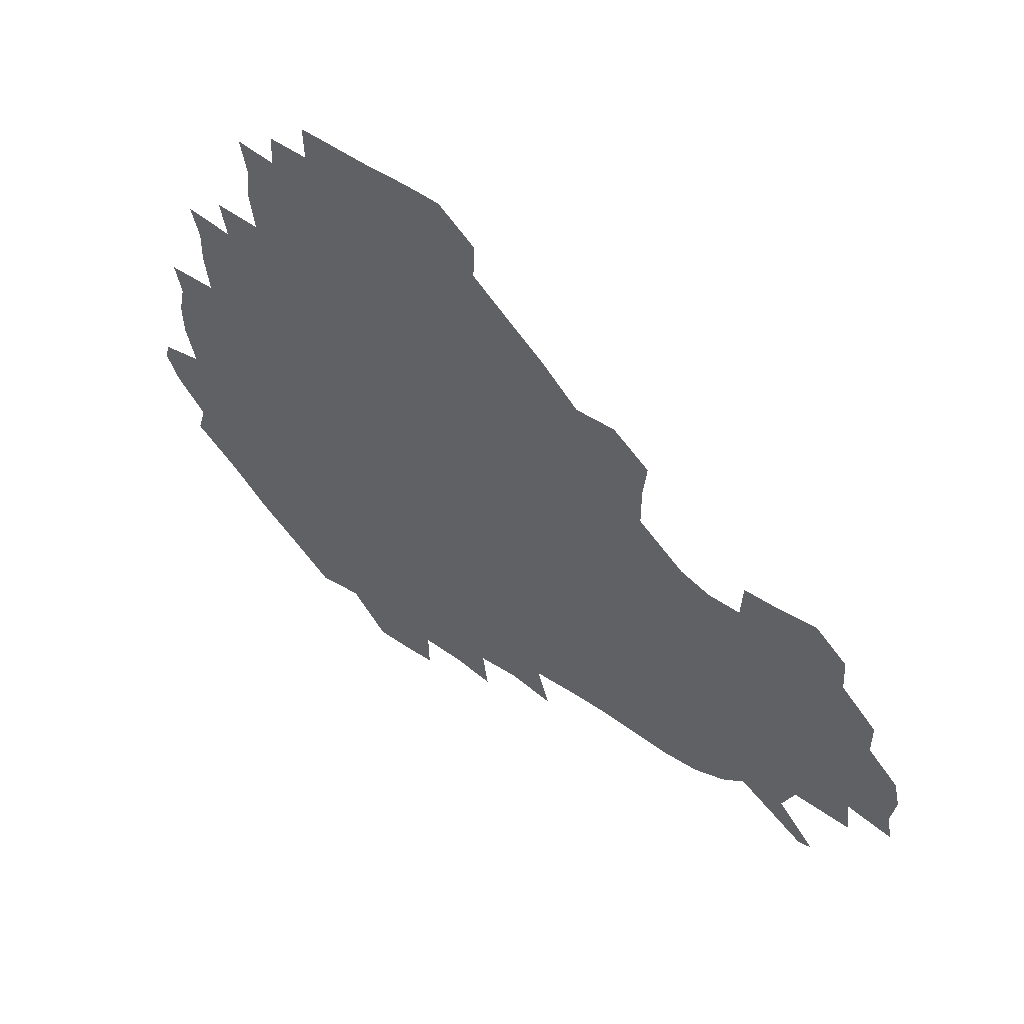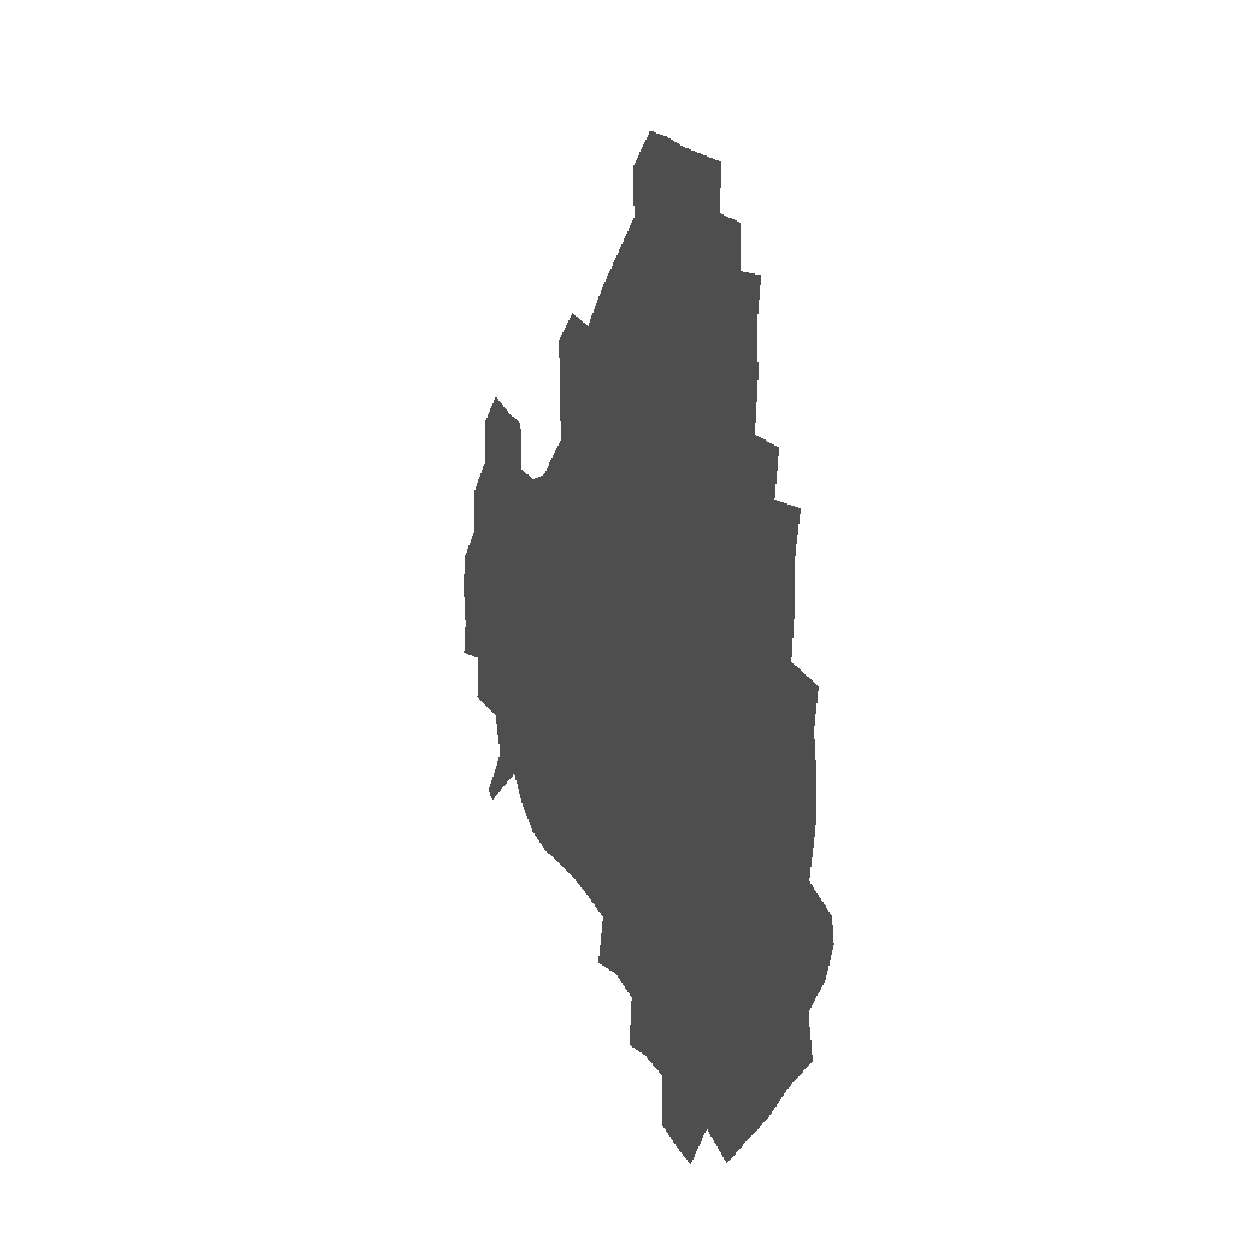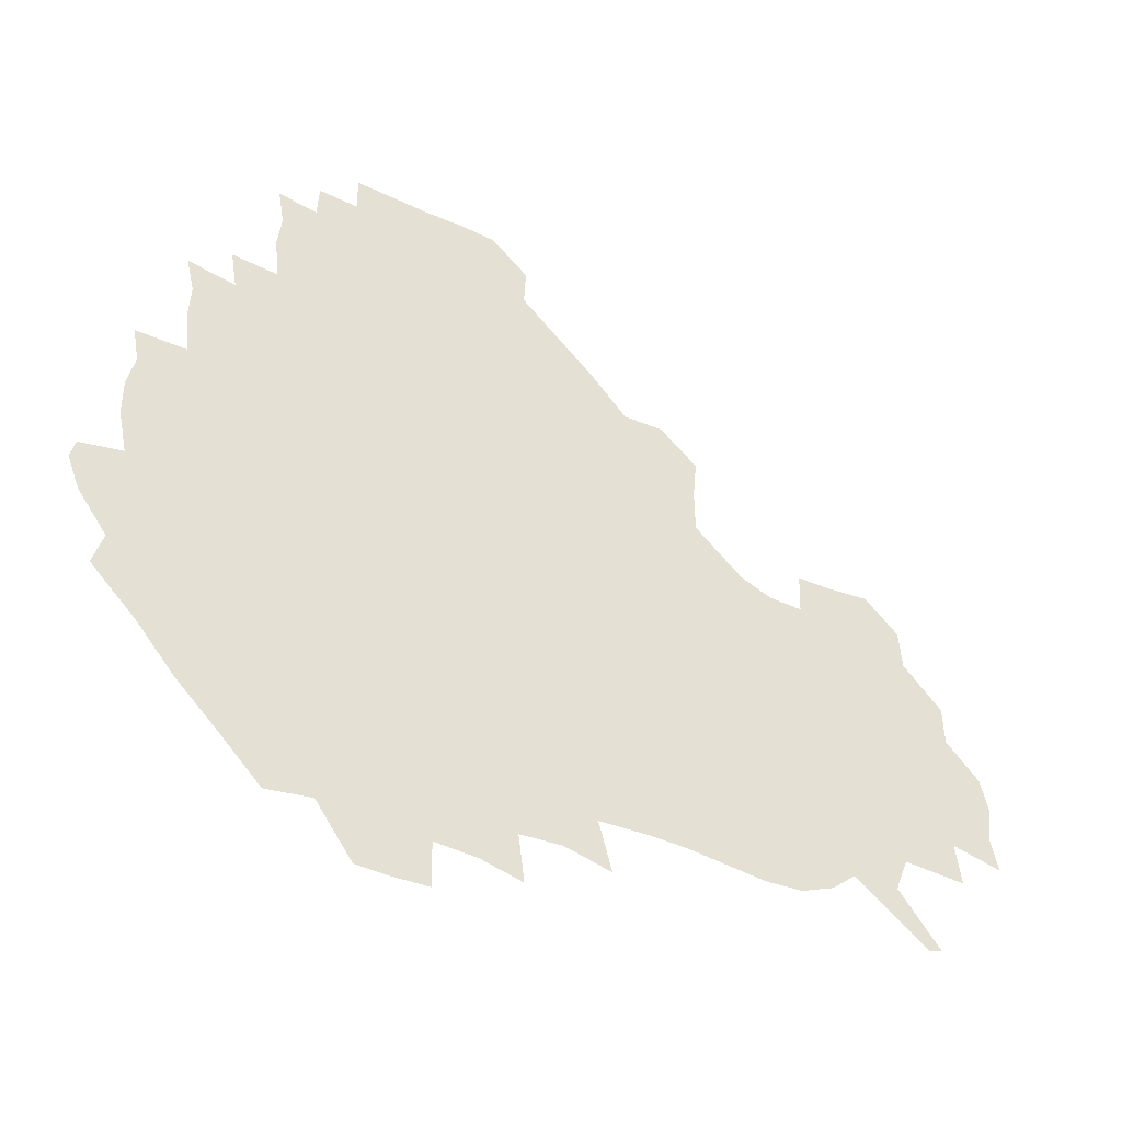
<metadata>
{"format":"obj","ext":"obj","renderer":"f3d","projection":"perspective","resolution":1024,"background":"white","views":[{"elev":56.3,"azim":35.6,"up":"+Y"},{"elev":18.0,"azim":-109.0,"up":"+Y"},{"elev":-43.9,"azim":-29.1,"up":"+Y"}]}
</metadata>
<code>
v 239.8 186.2 0
v 234.7 199.2 0
v 236.5 207 0
v 247.9 156.5 0
v 251.7 170.1 0
v 253 183.1 0
v 254.5 196.7 0
v 253.4 210.9 0
v 249.6 228.6 0
v 249.5 243.6 0
v 252.4 257.1 0
v 249.8 271.1 0
v 266 138.9 0
v 271.2 153.7 0
v 272.8 167.8 0
v 273.9 181.8 0
v 270.8 196.6 0
v 271 210.7 0
v 271.3 225.7 0
v 273 240.9 0
v 271.7 256.2 0
v 269.9 271.9 0
v 268 290 0
v 268.5 304.4 0
v 265.2 318.6 0
v 281.6 121 0
v 286.1 137.5 0
v 290.1 152.9 0
v 290.8 167.1 0
v 288.7 181.5 0
v 287.8 196.1 0
v 288.1 210.6 0
v 286.5 225.6 0
v 288.1 240.1 0
v 288.7 254.7 0
v 287.6 269.9 0
v 286 286.1 0
v 285.4 301.4 0
v 284.5 316 0
v 281.9 331.9 0
v 298.7 104.6 0
v 301.5 122.1 0
v 303.6 138 0
v 304.9 152.7 0
v 305.2 166.9 0
v 304.4 181.2 0
v 304 195.7 0
v 303.2 210.5 0
v 303.3 225.2 0
v 302.5 239.9 0
v 304.1 254.1 0
v 303.3 269.1 0
v 302 285 0
v 299.9 301.4 0
v 300.8 315.8 0
v 300.4 331.2 0
v 298.5 349.2 0
v 300.1 362.9 0
v 297.5 378.2 0
v 314.9 88.47 0
v 316.3 106.3 0
v 317.5 122.7 0
v 318.1 137.8 0
v 319.1 152.7 0
v 319.4 166.9 0
v 319 181.1 0
v 318.4 195.6 0
v 318.6 210.2 0
v 318.9 224.7 0
v 318.9 239.3 0
v 318.1 254.4 0
v 317.2 269.8 0
v 317 284.9 0
v 316.3 300.4 0
v 314.7 316.7 0
v 316.4 330.7 0
v 316.5 346 0
v 315.9 361 0
v 313.4 376.4 0
v 314.1 390.3 0
v 333 91.61 0
v 332.4 107.9 0
v 332.6 123.2 0
v 333 138.3 0
v 333.1 152.7 0
v 333.4 167.1 0
v 333.4 181.2 0
v 333.5 195.6 0
v 332.9 210.2 0
v 333.1 224.7 0
v 333.5 239 0
v 332.2 254.6 0
v 333.5 268.4 0
v 332.1 284.6 0
v 331 300.8 0
v 331.3 315.7 0
v 331.5 330.5 0
v 331.2 345.9 0
v 331.1 360.8 0
v 330.7 375.6 0
v 330.2 390.3 0
v 329.9 405.3 0
v 347.8 71.02 0
v 346.9 91.62 0
v 346.8 108.3 0
v 347.4 124.6 0
v 347.4 138.8 0
v 347.2 152.8 0
v 347.4 167.2 0
v 347.4 181.4 0
v 347.7 195.7 0
v 347.6 210.1 0
v 347.9 224.5 0
v 347.6 239.3 0
v 348.2 253.4 0
v 347.6 268.8 0
v 346.5 285.5 0
v 346.5 300.2 0
v 346.3 315.6 0
v 346.5 330.4 0
v 346.2 345.6 0
v 346 360.8 0
v 346.6 375.1 0
v 345.1 391 0
v 345.6 405.2 0
v 361.4 70.94 0
v 360.9 92.74 0
v 361.1 108.7 0
v 361.3 125 0
v 361.3 138.7 0
v 361.3 152.7 0
v 361.3 167 0
v 361.4 181.4 0
v 361.6 195.9 0
v 361.8 210.3 0
v 361.8 225 0
v 362 239.4 0
v 362.2 253.8 0
v 362.5 267.7 0
v 360.9 285.7 0
v 360.7 302 0
v 361.1 315.9 0
v 361 331.2 0
v 361.3 345.6 0
v 361.1 360.7 0
v 361.5 375.1 0
v 361.1 390.4 0
v 361.1 405.1 0
v 375.5 71.88 0
v 375.2 90.23 0
v 375.3 108.8 0
v 374.8 125.7 0
v 375.3 138.8 0
v 375.4 152.8 0
v 375.6 167 0
v 375.7 181.4 0
v 375.8 195.9 0
v 376.1 210.6 0
v 376.2 225.2 0
v 376.2 239.6 0
v 377.1 253.2 0
v 376.7 268.1 0
v 376.2 283.9 0
v 375.3 301.9 0
v 375.7 316.6 0
v 375.8 331.4 0
v 376.1 345.5 0
v 376.1 360.4 0
v 376.1 375.4 0
v 376.1 390.7 0
v 376 406 0
v 392.4 89.67 0
v 390.2 108.7 0
v 390.2 123.4 0
v 389.5 138.8 0
v 389.4 153.2 0
v 389.9 167.2 0
v 389.9 181.8 0
v 390.1 196.1 0
v 390.5 210.9 0
v 390.5 225.5 0
v 390.8 239.5 0
v 391 253.7 0
v 391 268.9 0
v 390.8 284.6 0
v 390.5 300.6 0
v 390.2 317.4 0
v 390.6 331.6 0
v 391 346.1 0
v 390.9 360.8 0
v 391.1 376.2 0
v 391.1 390.9 0
v 391 405.7 0
v 409.1 85.92 0
v 406.8 105.1 0
v 405.1 123 0
v 404.3 138.2 0
v 404.2 152.8 0
v 403.8 167.9 0
v 403.6 182.3 0
v 404.1 196.5 0
v 403.9 211 0
v 404.7 225.4 0
v 404.9 239.7 0
v 405 253.6 0
v 405.3 268.2 0
v 405.5 283.3 0
v 405.5 299.4 0
v 405.8 315.1 0
v 405.8 330.6 0
v 405.9 346.1 0
v 406.2 362.2 0
v 405.8 376.4 0
v 406.5 392.4 0
v 423.8 106.7 0
v 421.2 122.7 0
v 420 137.5 0
v 418.3 153.4 0
v 418.6 167.5 0
v 419 181.9 0
v 419.2 196.4 0
v 418.8 211.1 0
v 418.9 225.5 0
v 419.5 240 0
v 419 253.9 0
v 419.3 268.1 0
v 420 283.7 0
v 420.1 298.2 0
v 420.6 315.9 0
v 421 331.2 0
v 421.1 346.9 0
v 421 362.4 0
v 442.7 102.5 0
v 437.4 122.5 0
v 434.2 138.5 0
v 433.4 153.1 0
v 433 167.6 0
v 433.2 182 0
v 433.7 196.4 0
v 433.8 211 0
v 433 225.8 0
v 433.3 240.1 0
v 433.4 254.3 0
v 433.8 268.6 0
v 434.5 283.8 0
v 434.9 299 0
v 435.4 314.3 0
v 436.1 331.1 0
v 436.7 348.3 0
v 455.5 123.8 0
v 451.9 137.8 0
v 450.4 152.3 0
v 448.4 167.5 0
v 448.7 181.6 0
v 450 195.9 0
v 447.3 211.9 0
v 447.3 225.9 0
v 447.5 240.2 0
v 447.9 254.5 0
v 448.4 269 0
v 448.8 283.6 0
v 449.5 298.8 0
v 450.9 315.4 0
v 452.1 331.8 0
v 472.4 124 0
v 468.4 137.8 0
v 465.8 152.5 0
v 466.1 166.4 0
v 464.7 181.5 0
v 465.4 195.6 0
v 463.6 211.2 0
v 462.5 225.9 0
v 462.8 240.4 0
v 462.8 254.8 0
v 462.4 268.8 0
v 463.9 283.6 0
v 465.5 299.9 0
v 466 315.7 0
v 468.7 332.8 0
v 489 122.7 0
v 482.4 138.9 0
v 482.6 152 0
v 480.7 166.8 0
v 481.2 181 0
v 480 195.9 0
v 479.1 210.8 0
v 476.9 226 0
v 477.2 240.2 0
v 478.9 254.7 0
v 480.3 269.5 0
v 483 284.5 0
v 482.8 302.9 0
v 484.3 319.8 0
v 505 121.5 0
v 497.6 138.7 0
v 497.5 151.9 0
v 495.3 167.1 0
v 495.6 181 0
v 493.7 196.6 0
v 492.9 211.1 0
v 492 225.6 0
v 493.7 239.7 0
v 495.9 253.6 0
v 502.9 267.1 0
v 520 122.9 0
v 512.8 139.4 0
v 510.5 153.5 0
v 509.5 167.7 0
v 508.2 182.5 0
v 507.4 197.1 0
v 506.3 211.4 0
v 504.6 225.3 0
v 506.6 238.2 0
v 509.1 251 0
v 515.7 262.2 0
v 533.6 129.2 0
v 528.9 140.9 0
v 524.9 154.6 0
v 523.7 168.2 0
v 522.7 182.2 0
v 522.7 196.5 0
v 521 211.2 0
v 520.6 224.6 0
v 519.6 237.5 0
v 521.2 248.8 0
v 529.7 262.3 0
v 530.3 279.4 0
v 543.3 138 0
v 542.6 144.7 0
v 539.8 155.6 0
v 538.2 168.6 0
v 535.6 182.8 0
v 535.8 196.3 0
v 537.6 209.9 0
v 535.8 223.7 0
v 537.4 237.3 0
v 539.2 250.7 0
v 541.2 264.9 0
v 544.1 280 0
v 573.4 115.9 0
v 551.1 143.2 0
v 555.1 153.6 0
v 554.2 168.2 0
v 554 181.6 0
v 555.8 195.5 0
v 555.8 209.9 0
v 555.4 224.6 0
v 558.2 238.9 0
v 555.1 252.8 0
v 557.1 266.7 0
v 561.8 282.4 0
v 579 117.7 0
v 562.1 139.3 0
v 567.4 153.4 0
v 570.6 167.9 0
v 569.6 181.4 0
v 569.8 195.1 0
v 570.6 209.8 0
v 572.5 224.3 0
v 574.6 238.2 0
v 577.1 253.3 0
v 575.9 269.5 0
v 592.8 152.7 0
v 590.6 169.5 0
v 586.8 182.1 0
v 583.2 195.5 0
v 588.5 207.5 0
v 593.5 221 0
v 593.1 236.9 0
v 611 165.5 0
v 608.3 178.5 0
v 610.2 194 0
v 607.2 207.1 0
f 5 6 1
f 1 6 2
f 6 7 2
f 2 7 3
f 7 8 3
f 13 14 4
f 4 14 5
f 14 15 5
f 5 15 6
f 15 16 6
f 6 16 7
f 16 17 7
f 7 17 8
f 17 18 8
f 8 18 9
f 18 19 9
f 9 19 10
f 19 20 10
f 10 20 11
f 20 21 11
f 11 21 12
f 21 22 12
f 26 27 13
f 13 27 14
f 27 28 14
f 14 28 15
f 28 29 15
f 15 29 16
f 29 30 16
f 16 30 17
f 30 31 17
f 17 31 18
f 31 32 18
f 18 32 19
f 32 33 19
f 19 33 20
f 33 34 20
f 20 34 21
f 34 35 21
f 21 35 22
f 35 36 22
f 22 36 23
f 36 37 23
f 23 37 24
f 37 38 24
f 24 38 25
f 38 39 25
f 41 42 26
f 26 42 27
f 42 43 27
f 27 43 28
f 43 44 28
f 28 44 29
f 44 45 29
f 29 45 30
f 45 46 30
f 30 46 31
f 46 47 31
f 31 47 32
f 47 48 32
f 32 48 33
f 48 49 33
f 33 49 34
f 49 50 34
f 34 50 35
f 50 51 35
f 35 51 36
f 51 52 36
f 36 52 37
f 52 53 37
f 37 53 38
f 53 54 38
f 38 54 39
f 54 55 39
f 39 55 40
f 55 56 40
f 60 61 41
f 41 61 42
f 61 62 42
f 42 62 43
f 62 63 43
f 43 63 44
f 63 64 44
f 44 64 45
f 64 65 45
f 45 65 46
f 65 66 46
f 46 66 47
f 66 67 47
f 47 67 48
f 67 68 48
f 48 68 49
f 68 69 49
f 49 69 50
f 69 70 50
f 50 70 51
f 70 71 51
f 51 71 52
f 71 72 52
f 52 72 53
f 72 73 53
f 53 73 54
f 73 74 54
f 54 74 55
f 74 75 55
f 55 75 56
f 75 76 56
f 56 76 57
f 76 77 57
f 57 77 58
f 77 78 58
f 58 78 59
f 78 79 59
f 60 81 61
f 81 82 61
f 61 82 62
f 82 83 62
f 62 83 63
f 83 84 63
f 63 84 64
f 84 85 64
f 64 85 65
f 85 86 65
f 65 86 66
f 86 87 66
f 66 87 67
f 87 88 67
f 67 88 68
f 88 89 68
f 68 89 69
f 89 90 69
f 69 90 70
f 90 91 70
f 70 91 71
f 91 92 71
f 71 92 72
f 92 93 72
f 72 93 73
f 93 94 73
f 73 94 74
f 94 95 74
f 74 95 75
f 95 96 75
f 75 96 76
f 96 97 76
f 76 97 77
f 97 98 77
f 77 98 78
f 98 99 78
f 78 99 79
f 99 100 79
f 79 100 80
f 100 101 80
f 103 104 81
f 81 104 82
f 104 105 82
f 82 105 83
f 105 106 83
f 83 106 84
f 106 107 84
f 84 107 85
f 107 108 85
f 85 108 86
f 108 109 86
f 86 109 87
f 109 110 87
f 87 110 88
f 110 111 88
f 88 111 89
f 111 112 89
f 89 112 90
f 112 113 90
f 90 113 91
f 113 114 91
f 91 114 92
f 114 115 92
f 92 115 93
f 115 116 93
f 93 116 94
f 116 117 94
f 94 117 95
f 117 118 95
f 95 118 96
f 118 119 96
f 96 119 97
f 119 120 97
f 97 120 98
f 120 121 98
f 98 121 99
f 121 122 99
f 99 122 100
f 122 123 100
f 100 123 101
f 123 124 101
f 101 124 102
f 124 125 102
f 103 126 104
f 126 127 104
f 104 127 105
f 127 128 105
f 105 128 106
f 128 129 106
f 106 129 107
f 129 130 107
f 107 130 108
f 130 131 108
f 108 131 109
f 131 132 109
f 109 132 110
f 132 133 110
f 110 133 111
f 133 134 111
f 111 134 112
f 134 135 112
f 112 135 113
f 135 136 113
f 113 136 114
f 136 137 114
f 114 137 115
f 137 138 115
f 115 138 116
f 138 139 116
f 116 139 117
f 139 140 117
f 117 140 118
f 140 141 118
f 118 141 119
f 141 142 119
f 119 142 120
f 142 143 120
f 120 143 121
f 143 144 121
f 121 144 122
f 144 145 122
f 122 145 123
f 145 146 123
f 123 146 124
f 146 147 124
f 124 147 125
f 147 148 125
f 126 149 127
f 149 150 127
f 127 150 128
f 150 151 128
f 128 151 129
f 151 152 129
f 129 152 130
f 152 153 130
f 130 153 131
f 153 154 131
f 131 154 132
f 154 155 132
f 132 155 133
f 155 156 133
f 133 156 134
f 156 157 134
f 134 157 135
f 157 158 135
f 135 158 136
f 158 159 136
f 136 159 137
f 159 160 137
f 137 160 138
f 160 161 138
f 138 161 139
f 161 162 139
f 139 162 140
f 162 163 140
f 140 163 141
f 163 164 141
f 141 164 142
f 164 165 142
f 142 165 143
f 165 166 143
f 143 166 144
f 166 167 144
f 144 167 145
f 167 168 145
f 145 168 146
f 168 169 146
f 146 169 147
f 169 170 147
f 147 170 148
f 170 171 148
f 150 172 151
f 172 173 151
f 151 173 152
f 173 174 152
f 152 174 153
f 174 175 153
f 153 175 154
f 175 176 154
f 154 176 155
f 176 177 155
f 155 177 156
f 177 178 156
f 156 178 157
f 178 179 157
f 157 179 158
f 179 180 158
f 158 180 159
f 180 181 159
f 159 181 160
f 181 182 160
f 160 182 161
f 182 183 161
f 161 183 162
f 183 184 162
f 162 184 163
f 184 185 163
f 163 185 164
f 185 186 164
f 164 186 165
f 186 187 165
f 165 187 166
f 187 188 166
f 166 188 167
f 188 189 167
f 167 189 168
f 189 190 168
f 168 190 169
f 190 191 169
f 169 191 170
f 191 192 170
f 170 192 171
f 192 193 171
f 172 194 173
f 194 195 173
f 173 195 174
f 195 196 174
f 174 196 175
f 196 197 175
f 175 197 176
f 197 198 176
f 176 198 177
f 198 199 177
f 177 199 178
f 199 200 178
f 178 200 179
f 200 201 179
f 179 201 180
f 201 202 180
f 180 202 181
f 202 203 181
f 181 203 182
f 203 204 182
f 182 204 183
f 204 205 183
f 183 205 184
f 205 206 184
f 184 206 185
f 206 207 185
f 185 207 186
f 207 208 186
f 186 208 187
f 208 209 187
f 187 209 188
f 209 210 188
f 188 210 189
f 210 211 189
f 189 211 190
f 211 212 190
f 190 212 191
f 212 213 191
f 191 213 192
f 213 214 192
f 192 214 193
f 195 215 196
f 215 216 196
f 196 216 197
f 216 217 197
f 197 217 198
f 217 218 198
f 198 218 199
f 218 219 199
f 199 219 200
f 219 220 200
f 200 220 201
f 220 221 201
f 201 221 202
f 221 222 202
f 202 222 203
f 222 223 203
f 203 223 204
f 223 224 204
f 204 224 205
f 224 225 205
f 205 225 206
f 225 226 206
f 206 226 207
f 226 227 207
f 207 227 208
f 227 228 208
f 208 228 209
f 228 229 209
f 209 229 210
f 229 230 210
f 210 230 211
f 230 231 211
f 211 231 212
f 231 232 212
f 212 232 213
f 215 233 216
f 233 234 216
f 216 234 217
f 234 235 217
f 217 235 218
f 235 236 218
f 218 236 219
f 236 237 219
f 219 237 220
f 237 238 220
f 220 238 221
f 238 239 221
f 221 239 222
f 239 240 222
f 222 240 223
f 240 241 223
f 223 241 224
f 241 242 224
f 224 242 225
f 242 243 225
f 225 243 226
f 243 244 226
f 226 244 227
f 244 245 227
f 227 245 228
f 245 246 228
f 228 246 229
f 246 247 229
f 229 247 230
f 247 248 230
f 230 248 231
f 248 249 231
f 231 249 232
f 234 250 235
f 250 251 235
f 235 251 236
f 251 252 236
f 236 252 237
f 252 253 237
f 237 253 238
f 253 254 238
f 238 254 239
f 254 255 239
f 239 255 240
f 255 256 240
f 240 256 241
f 256 257 241
f 241 257 242
f 257 258 242
f 242 258 243
f 258 259 243
f 243 259 244
f 259 260 244
f 244 260 245
f 260 261 245
f 245 261 246
f 261 262 246
f 246 262 247
f 262 263 247
f 247 263 248
f 263 264 248
f 248 264 249
f 250 265 251
f 265 266 251
f 251 266 252
f 266 267 252
f 252 267 253
f 267 268 253
f 253 268 254
f 268 269 254
f 254 269 255
f 269 270 255
f 255 270 256
f 270 271 256
f 256 271 257
f 271 272 257
f 257 272 258
f 272 273 258
f 258 273 259
f 273 274 259
f 259 274 260
f 274 275 260
f 260 275 261
f 275 276 261
f 261 276 262
f 276 277 262
f 262 277 263
f 277 278 263
f 263 278 264
f 278 279 264
f 265 280 266
f 280 281 266
f 266 281 267
f 281 282 267
f 267 282 268
f 282 283 268
f 268 283 269
f 283 284 269
f 269 284 270
f 284 285 270
f 270 285 271
f 285 286 271
f 271 286 272
f 286 287 272
f 272 287 273
f 287 288 273
f 273 288 274
f 288 289 274
f 274 289 275
f 289 290 275
f 275 290 276
f 290 291 276
f 276 291 277
f 291 292 277
f 277 292 278
f 292 293 278
f 278 293 279
f 280 294 281
f 294 295 281
f 281 295 282
f 295 296 282
f 282 296 283
f 296 297 283
f 283 297 284
f 297 298 284
f 284 298 285
f 298 299 285
f 285 299 286
f 299 300 286
f 286 300 287
f 300 301 287
f 287 301 288
f 301 302 288
f 288 302 289
f 302 303 289
f 289 303 290
f 303 304 290
f 290 304 291
f 294 305 295
f 305 306 295
f 295 306 296
f 306 307 296
f 296 307 297
f 307 308 297
f 297 308 298
f 308 309 298
f 298 309 299
f 309 310 299
f 299 310 300
f 310 311 300
f 300 311 301
f 311 312 301
f 301 312 302
f 312 313 302
f 302 313 303
f 313 314 303
f 303 314 304
f 314 315 304
f 305 316 306
f 316 317 306
f 306 317 307
f 317 318 307
f 307 318 308
f 318 319 308
f 308 319 309
f 319 320 309
f 309 320 310
f 320 321 310
f 310 321 311
f 321 322 311
f 311 322 312
f 322 323 312
f 312 323 313
f 323 324 313
f 313 324 314
f 324 325 314
f 314 325 315
f 325 326 315
f 316 328 317
f 328 329 317
f 317 329 318
f 329 330 318
f 318 330 319
f 330 331 319
f 319 331 320
f 331 332 320
f 320 332 321
f 332 333 321
f 321 333 322
f 333 334 322
f 322 334 323
f 334 335 323
f 323 335 324
f 335 336 324
f 324 336 325
f 336 337 325
f 325 337 326
f 337 338 326
f 326 338 327
f 338 339 327
f 328 340 329
f 340 341 329
f 329 341 330
f 341 342 330
f 330 342 331
f 342 343 331
f 331 343 332
f 343 344 332
f 332 344 333
f 344 345 333
f 333 345 334
f 345 346 334
f 334 346 335
f 346 347 335
f 335 347 336
f 347 348 336
f 336 348 337
f 348 349 337
f 337 349 338
f 349 350 338
f 338 350 339
f 350 351 339
f 340 352 341
f 352 353 341
f 341 353 342
f 353 354 342
f 342 354 343
f 354 355 343
f 343 355 344
f 355 356 344
f 344 356 345
f 356 357 345
f 345 357 346
f 357 358 346
f 346 358 347
f 358 359 347
f 347 359 348
f 359 360 348
f 348 360 349
f 360 361 349
f 349 361 350
f 361 362 350
f 350 362 351
f 354 363 355
f 363 364 355
f 355 364 356
f 364 365 356
f 356 365 357
f 365 366 357
f 357 366 358
f 366 367 358
f 358 367 359
f 367 368 359
f 359 368 360
f 368 369 360
f 360 369 361
f 364 370 365
f 370 371 365
f 365 371 366
f 371 372 366
f 366 372 367
f 372 373 367
f 367 373 368

</code>
